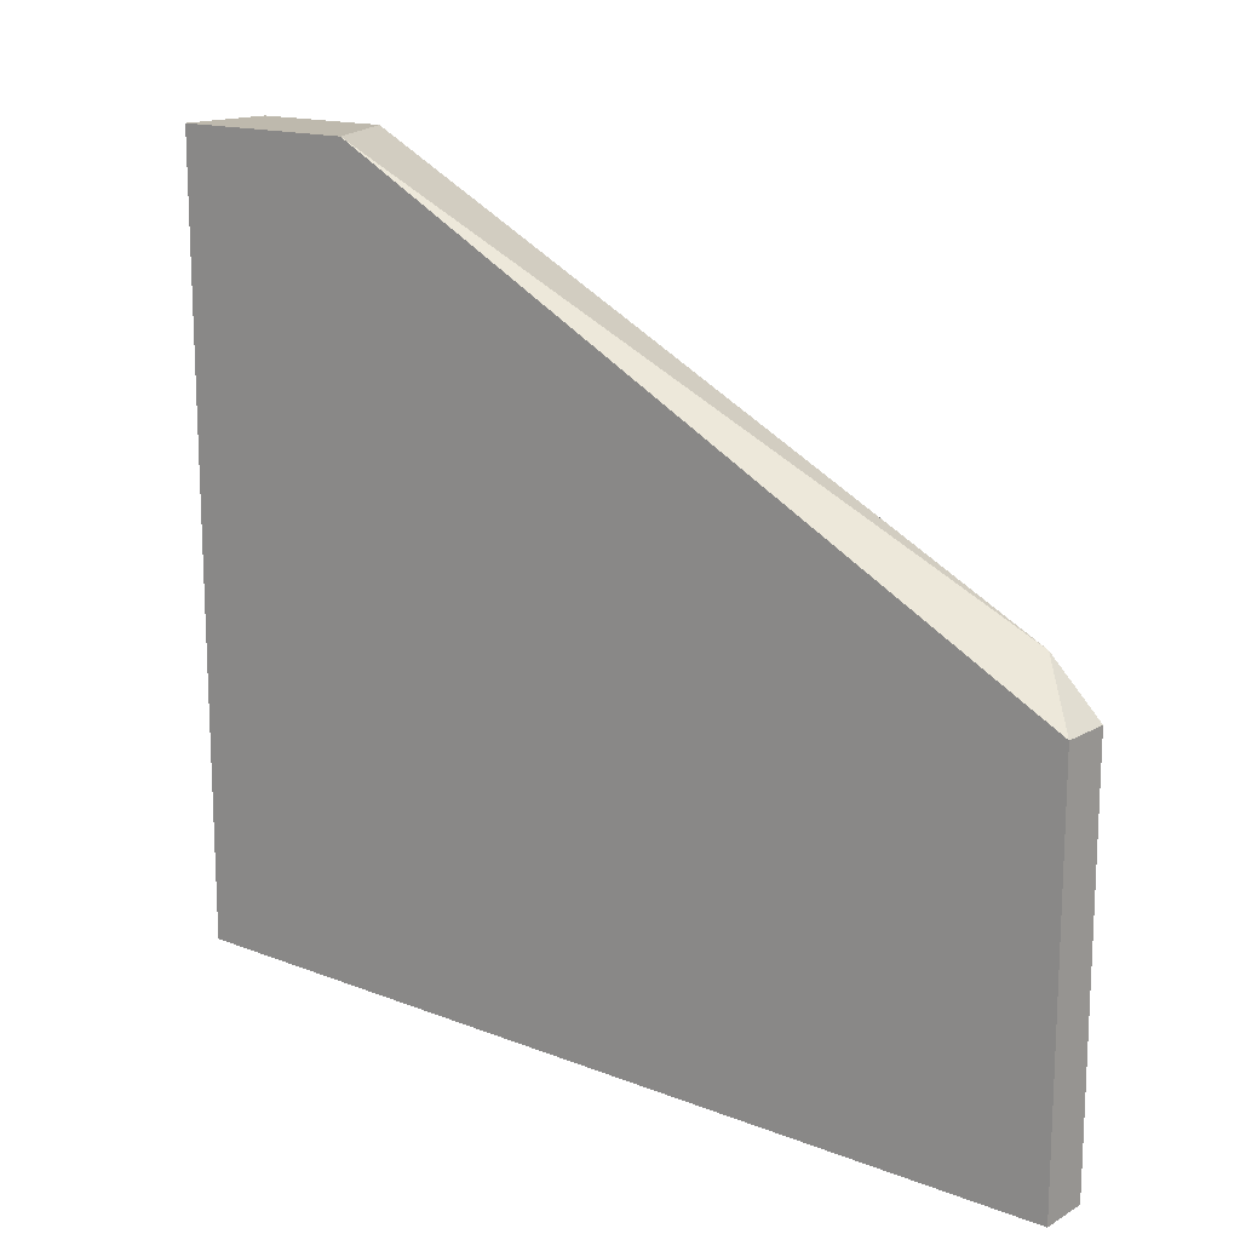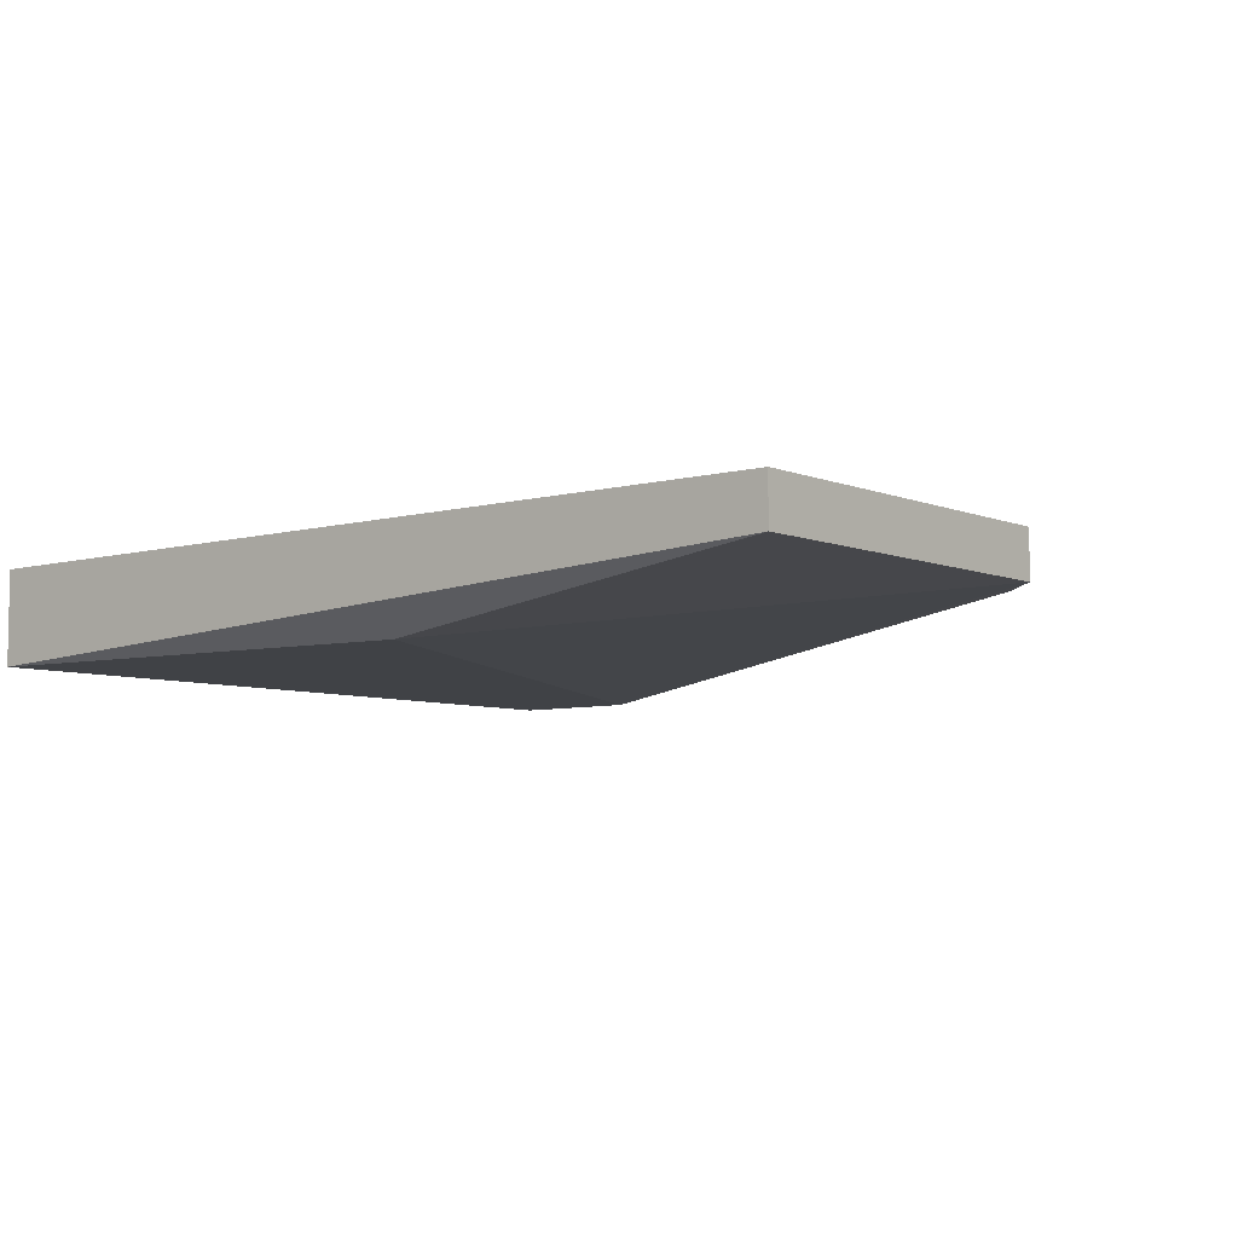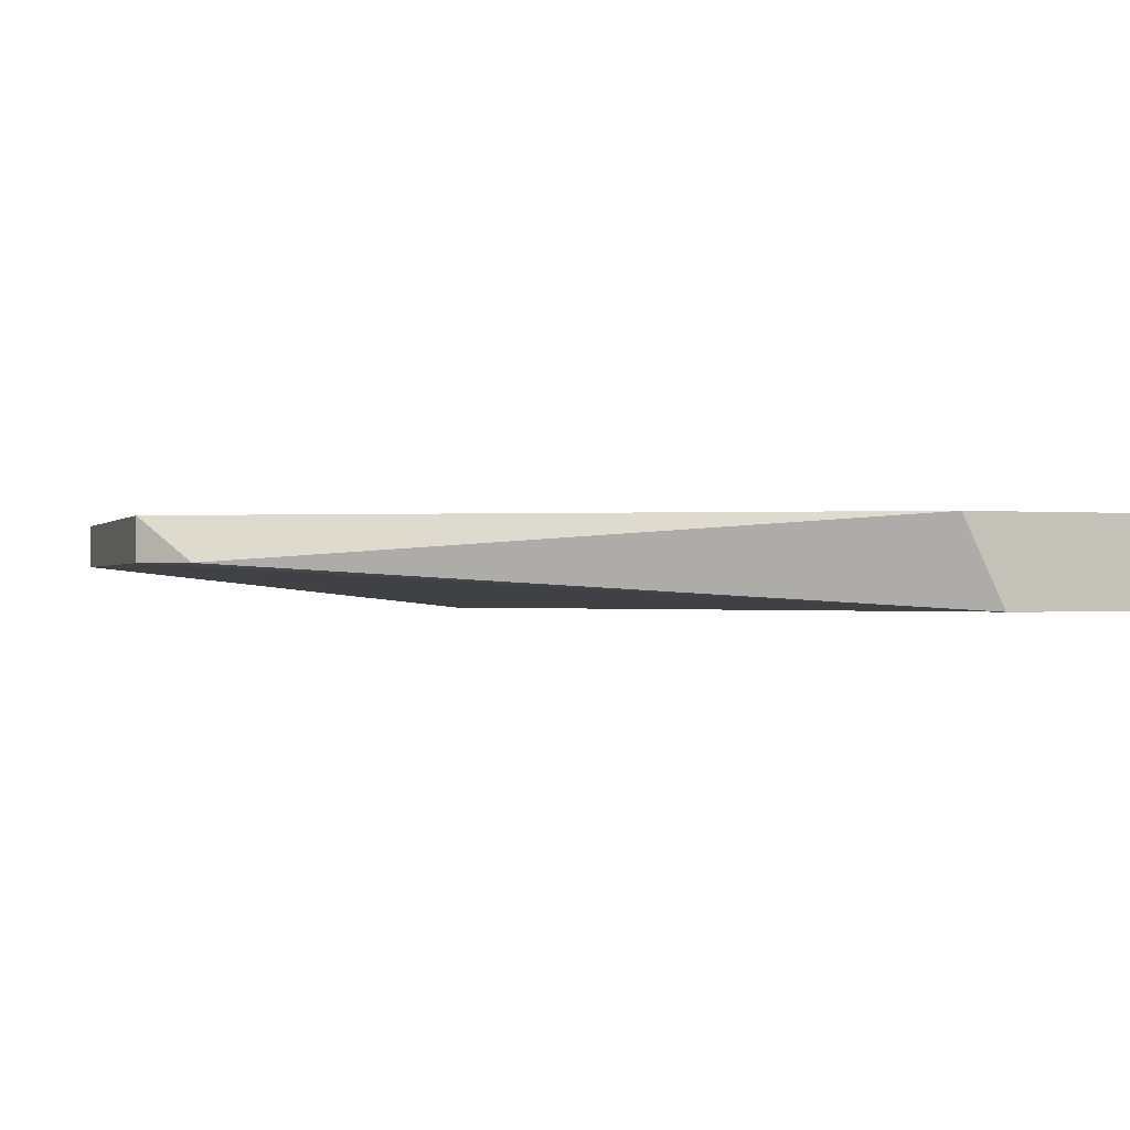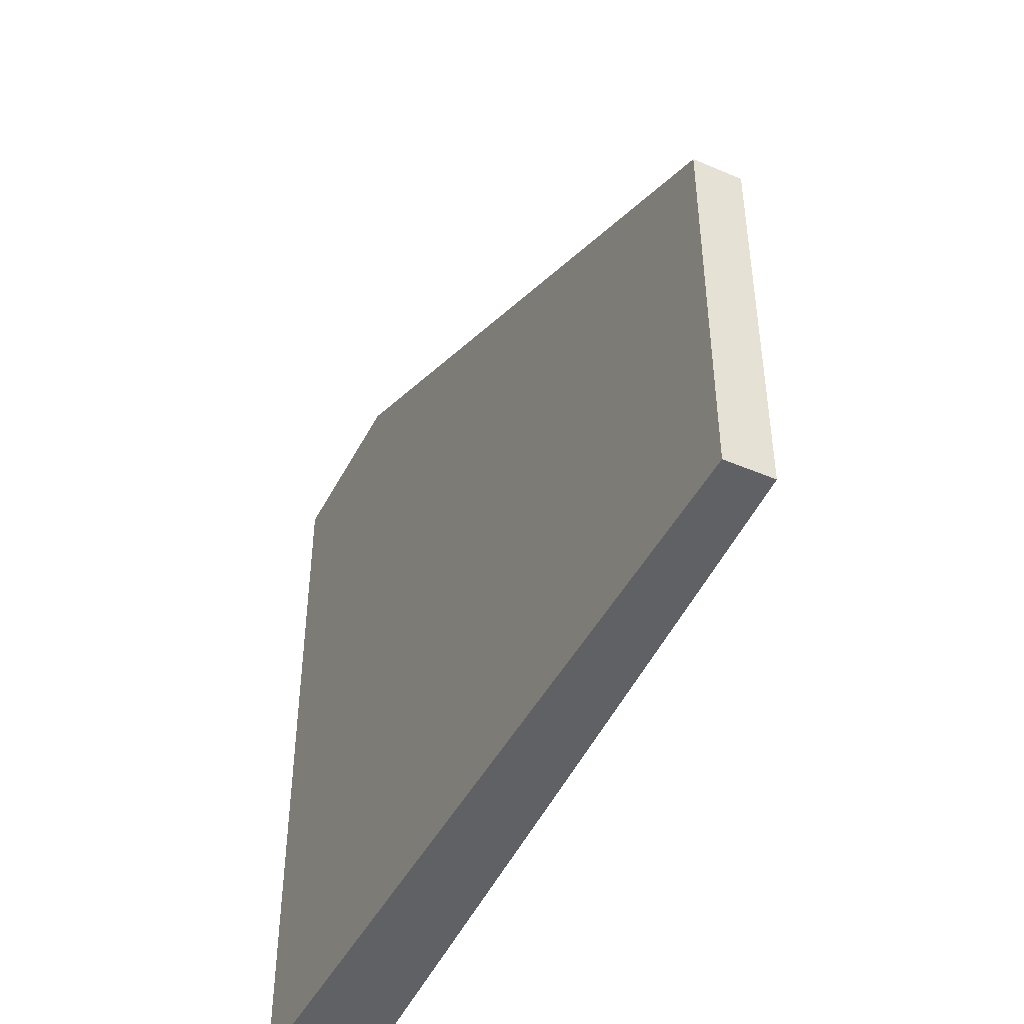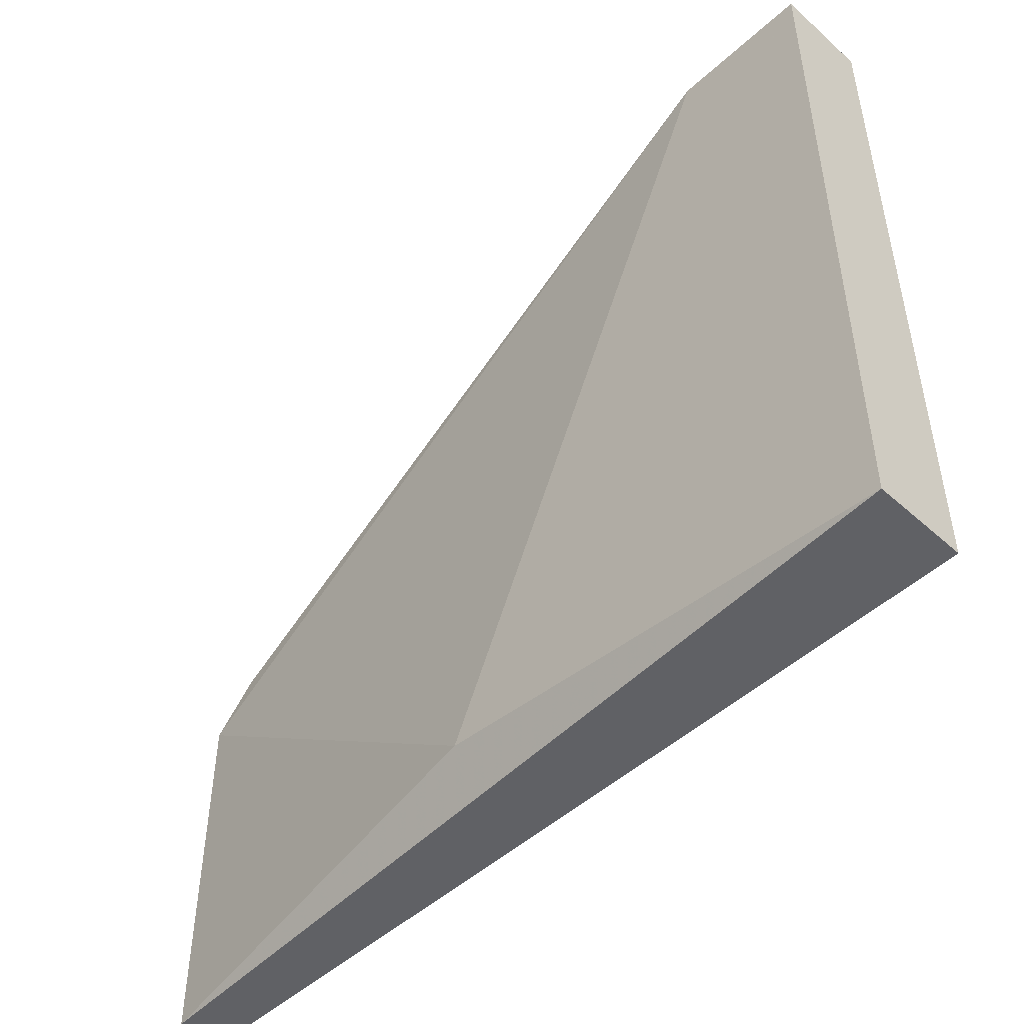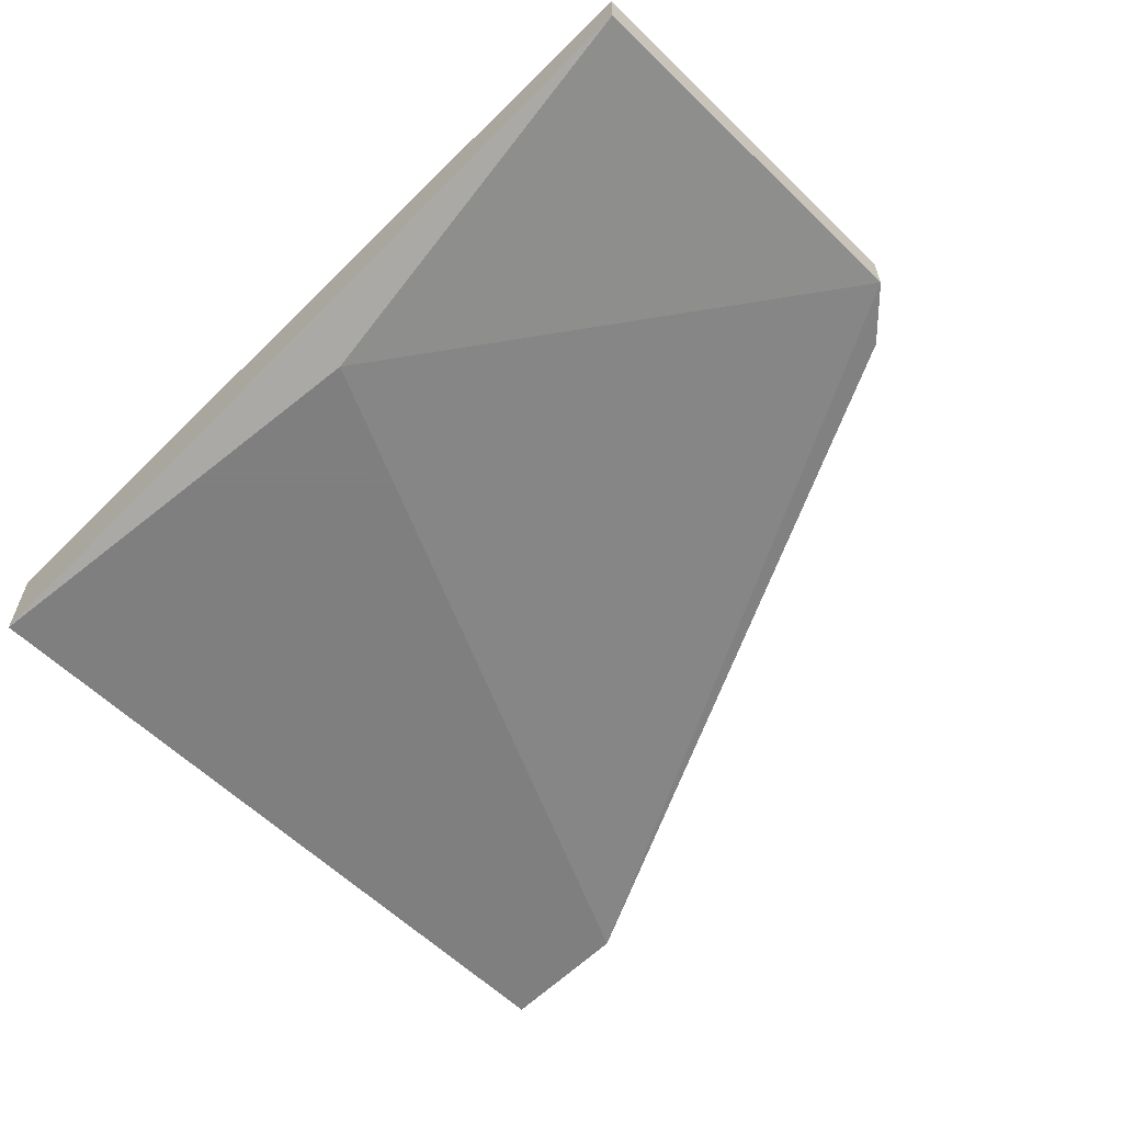
<metadata>
{"format":"obj","ext":"obj","renderer":"f3d","projection":"perspective","resolution":1024,"background":"white","views":[{"elev":15.3,"azim":-140.5,"up":"+Z"},{"elev":-6.3,"azim":-140.7,"up":"+Y"},{"elev":-0.7,"azim":-19.1,"up":"+Y"},{"elev":-45.7,"azim":-116.2,"up":"+Z"},{"elev":-49.0,"azim":45.3,"up":"+Z"},{"elev":-59.9,"azim":-134.7,"up":"+Y"}]}
</metadata>
<code>
v -0.01205 0.01 -0.001754
v 0.001332 0.01096 0.004938
v 0.005155 0.009045 -0.01035
v 0.005155 0.009045 0.004938
v 0.005155 0.01096 -0.01035
v 0.005155 0.01096 0.004938
v -0.013 0.01 -0.002707
v -0.013 0.01 -0.01035
v -0.013 0.01096 -0.002707
v -0.013 0.01096 -0.01035
v -0.004401 0.009045 -0.009396
v 0.002286 0.009045 0.004938
f 12 1 7
f 8 10 5
f 10 2 5
f 8 5 3
f 5 4 3
f 8 3 11
f 3 4 11
f 5 2 6
f 2 4 6
f 4 5 6
f 2 10 9
f 10 8 9
f 1 2 9
f 4 2 12
f 2 1 12
f 11 4 12
f 11 12 7
f 8 11 7
f 9 8 7
f 1 9 7

</code>
